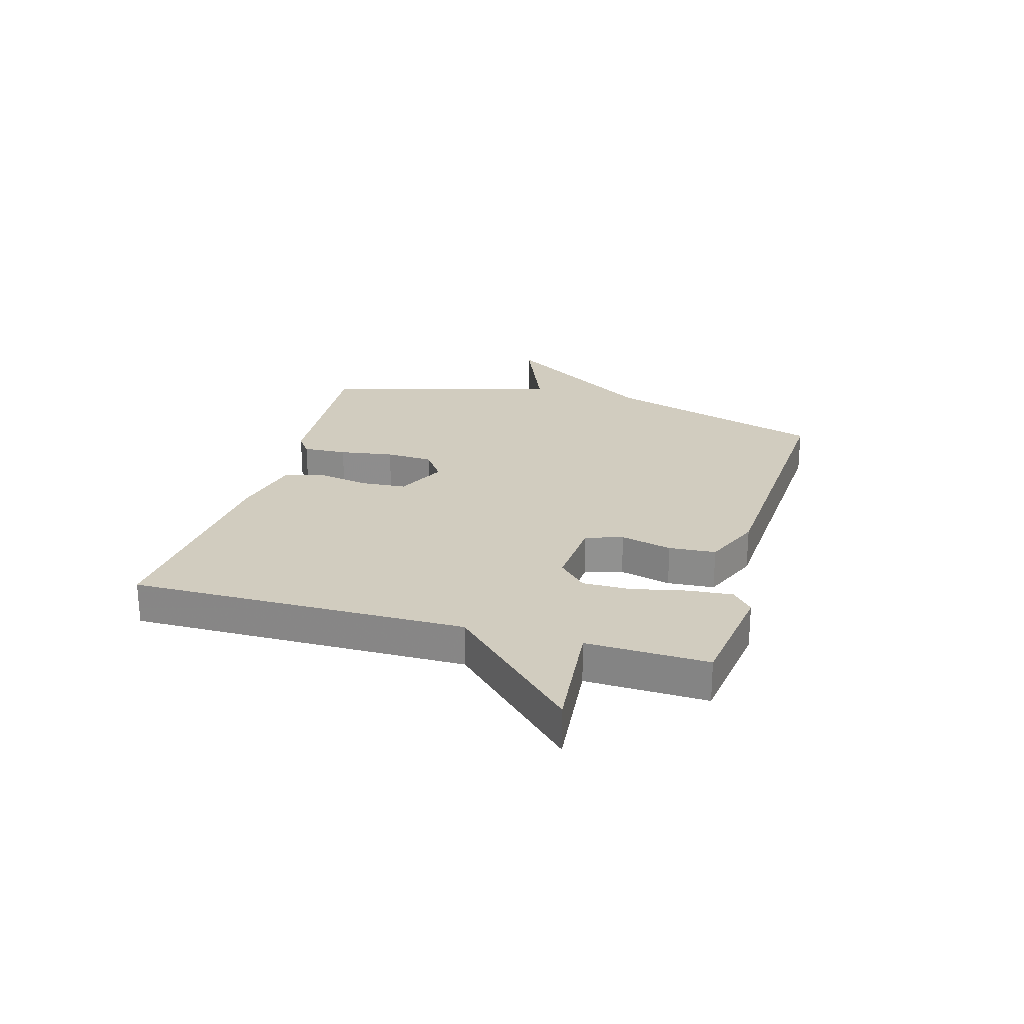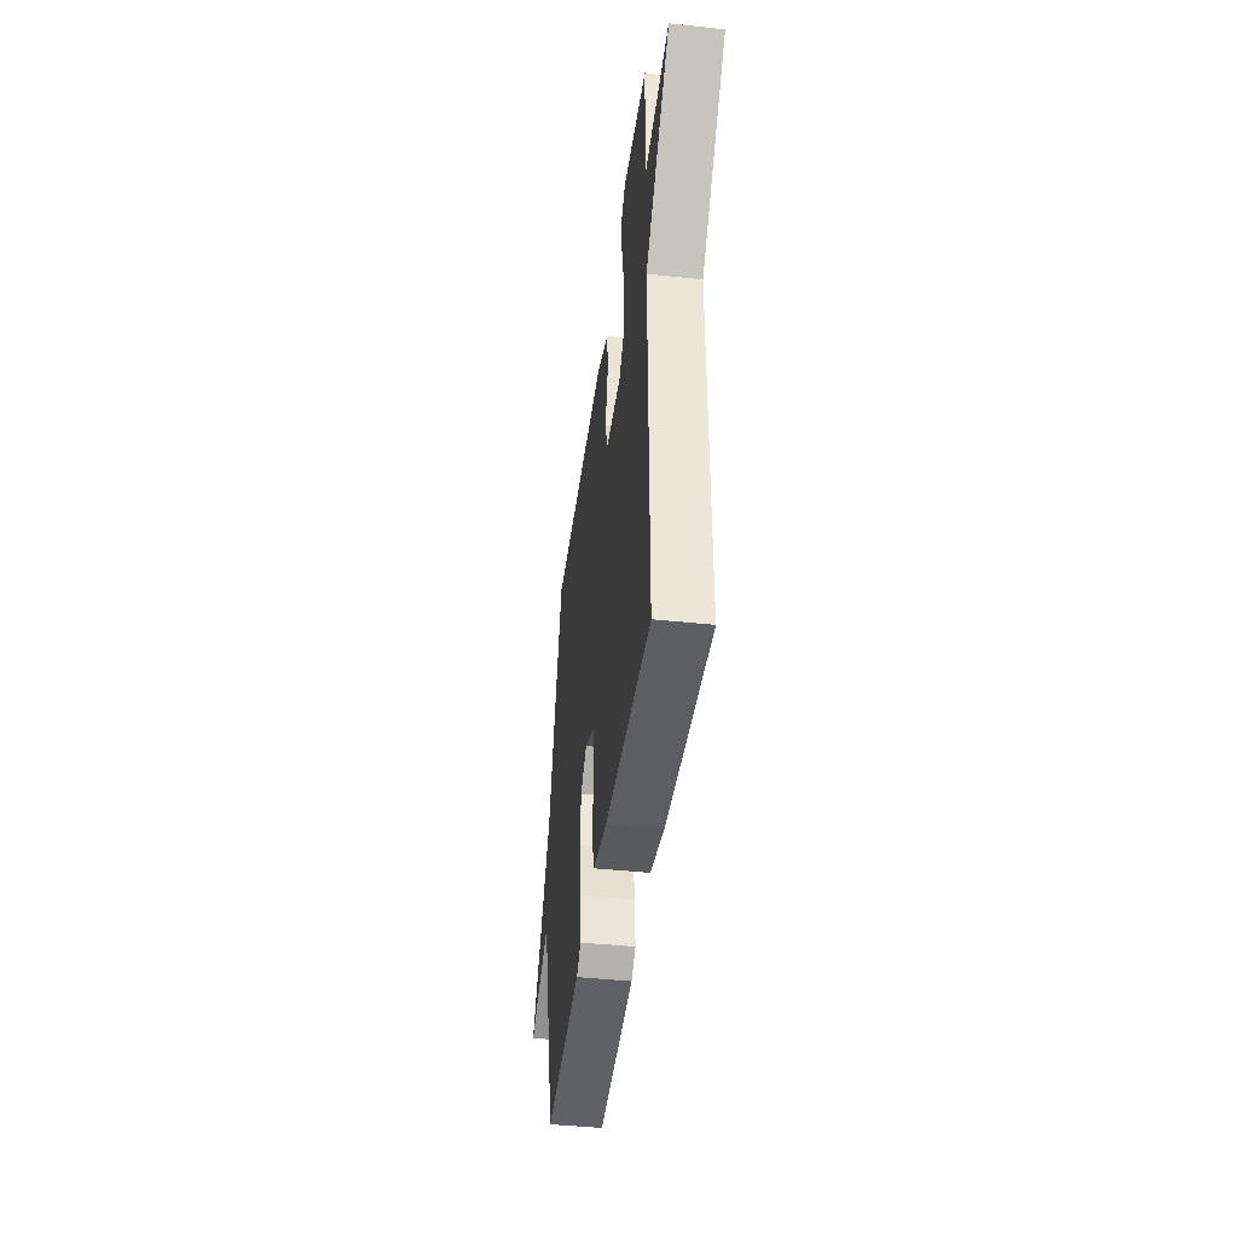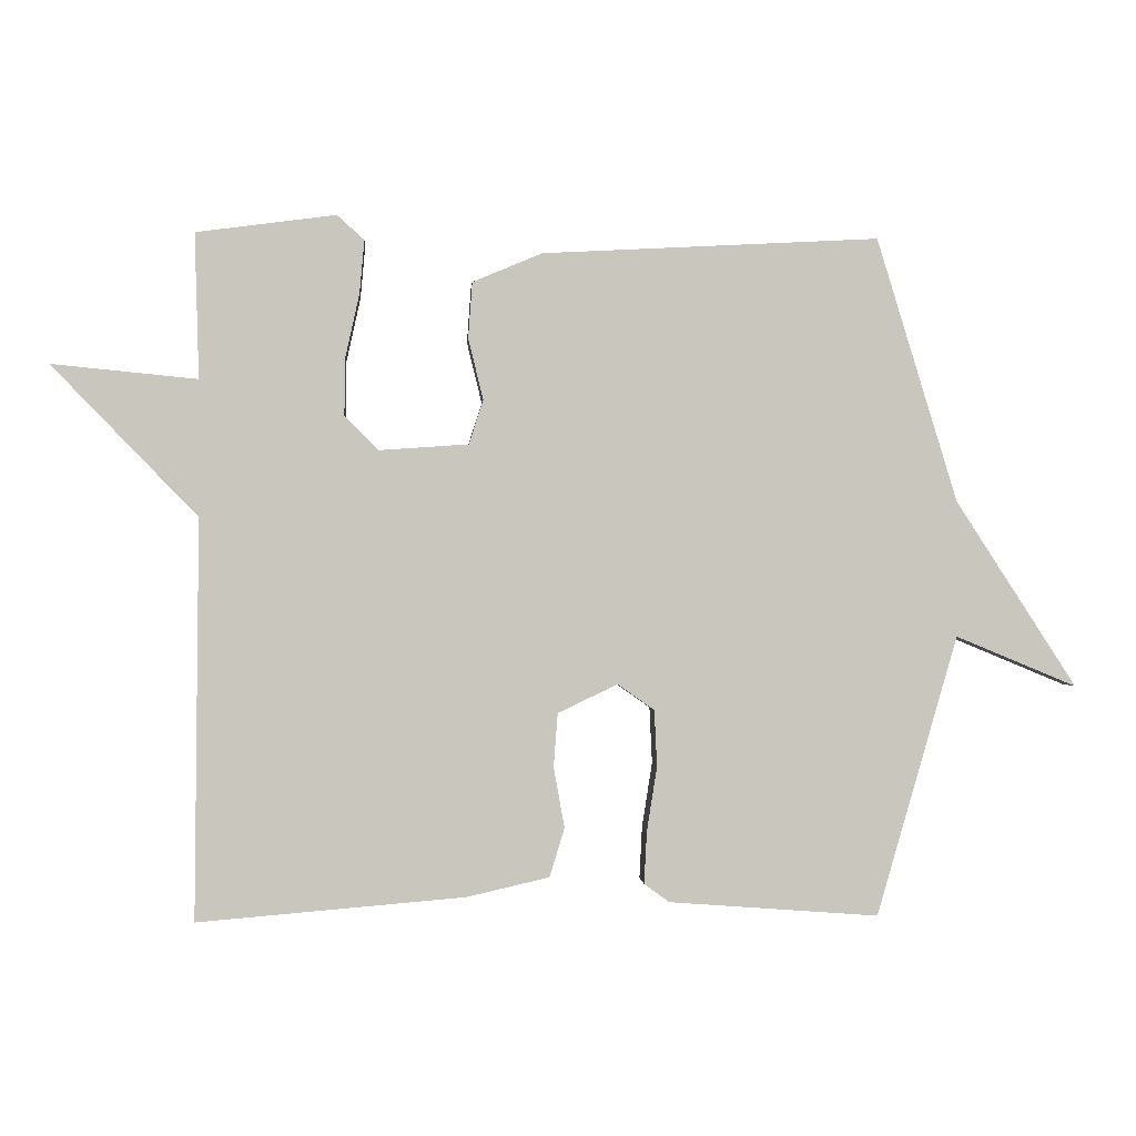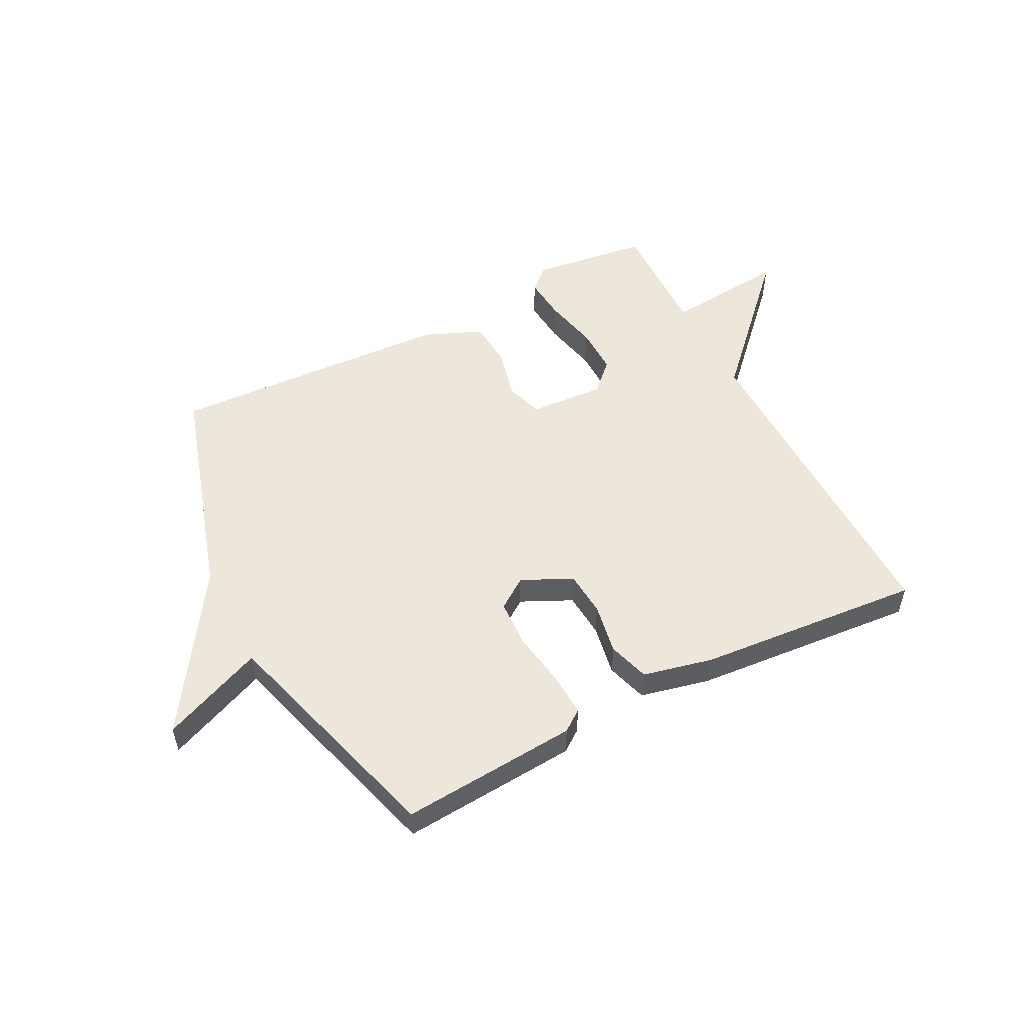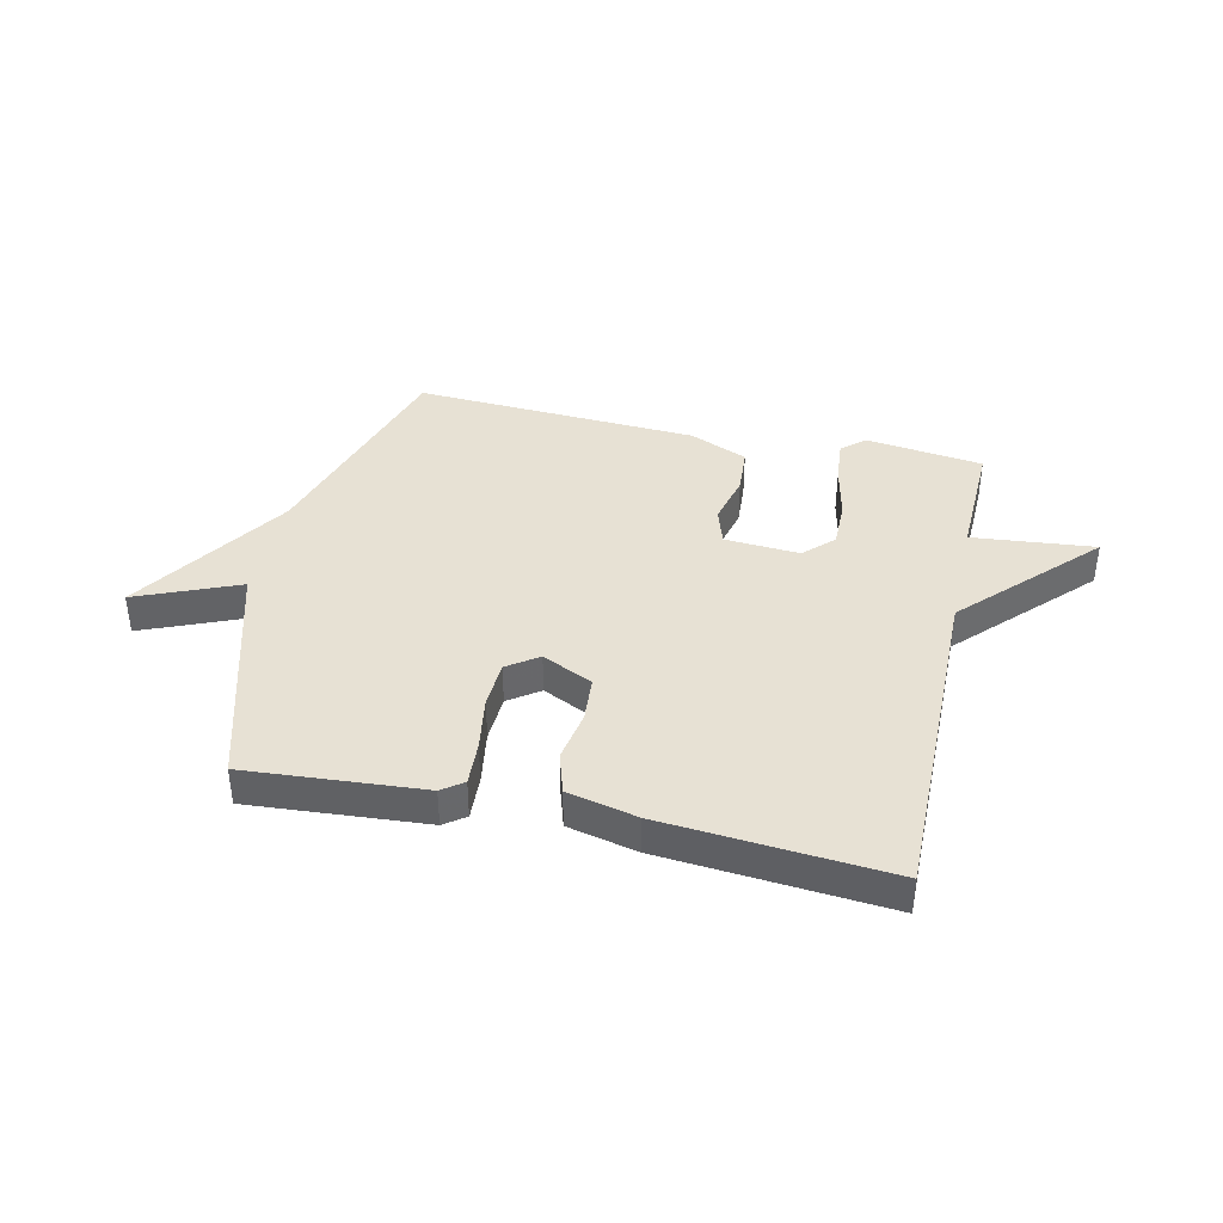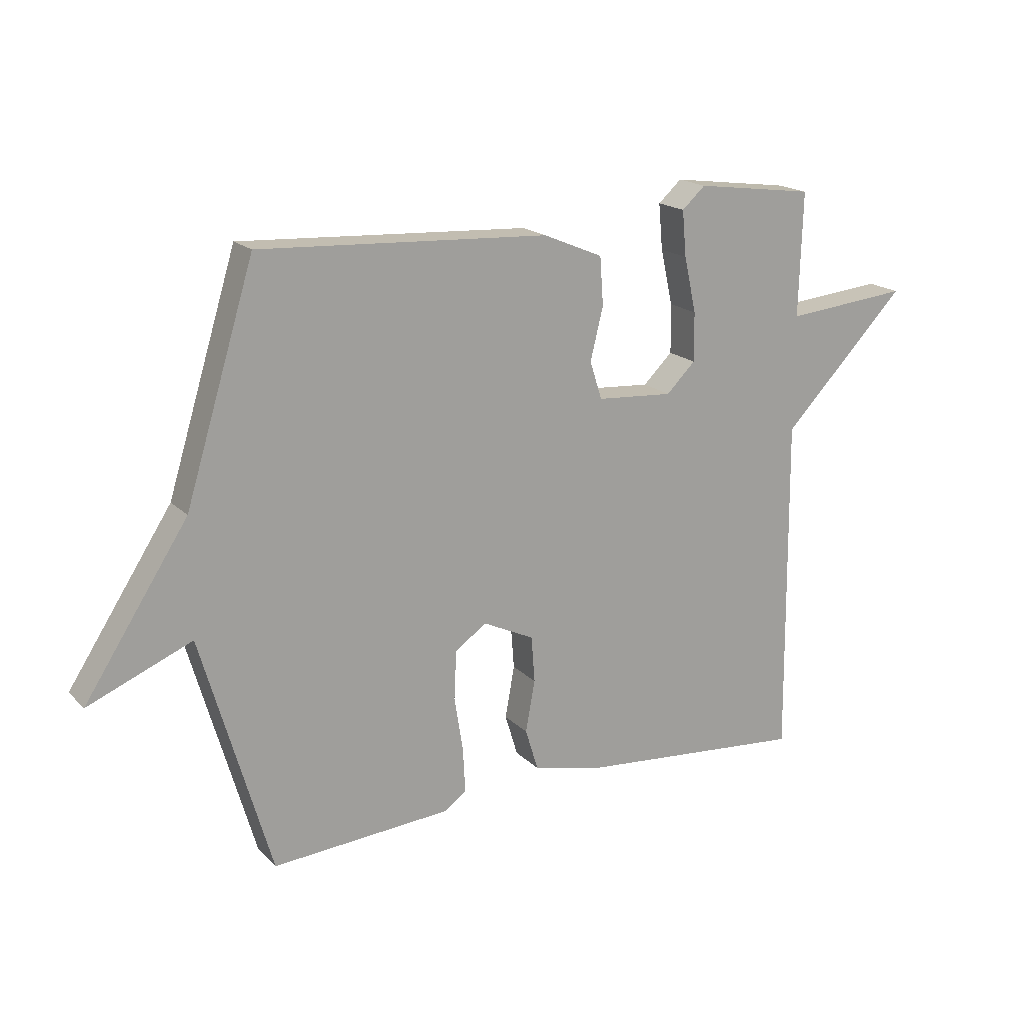
<metadata>
{"format":"obj","ext":"obj","renderer":"f3d","projection":"perspective","resolution":1024,"background":"white","views":[{"elev":24.2,"azim":-74.0,"up":"+Y"},{"elev":-43.3,"azim":-97.3,"up":"+Z"},{"elev":-0.1,"azim":-3.9,"up":"+Z"},{"elev":52.7,"azim":152.7,"up":"+Y"},{"elev":39.5,"azim":-167.4,"up":"+Y"},{"elev":18.2,"azim":150.4,"up":"+Z"}]}
</metadata>
<code>
v 0.5 0.07 0.5
v 0.619 0.07 0.112
v 0.797 0.07 -0.162
v 0.619 0.07 -0.088
v 0.5 0.07 -0.5
v 0.191 0.07 -0.477
v 0.154 0.07 -0.45
v 0.158 0.07 -0.373
v 0.173 0.07 -0.278
v 0.169 0.07 -0.195
v 0.115 0.07 -0.157
v 0.027 0.07 -0.199
v 0.021 0.07 -0.278
v 0.037 0.07 -0.367
v 0.015 0.07 -0.439
v -0.107 0.07 -0.467
v -0.5 0.07 -0.5
v -0.494 0.07 0.087
v -0.708 0.07 0.308
v -0.494 0.07 0.287
v -0.5 0.07 0.5
v -0.295 0.07 0.527
v -0.255 0.07 0.491
v -0.262 0.07 0.413
v -0.283 0.07 0.318
v -0.284 0.07 0.234
v -0.234 0.07 0.185
v -0.103 0.07 0.194
v -0.082 0.07 0.259
v -0.104 0.07 0.349
v -0.098 0.07 0.431
v 0.004 0.07 0.474
v 0.5 0 0.5
v 0.619 0 0.112
v 0.797 0 -0.162
v 0.619 0 -0.088
v 0.5 0 -0.5
v 0.191 0 -0.477
v 0.154 0 -0.45
v 0.158 0 -0.373
v 0.173 0 -0.278
v 0.169 0 -0.195
v 0.115 0 -0.157
v 0.027 0 -0.199
v 0.021 0 -0.278
v 0.037 0 -0.367
v 0.015 0 -0.439
v -0.107 0 -0.467
v -0.5 0 -0.5
v -0.494 0 0.087
v -0.708 0 0.308
v -0.494 0 0.287
v -0.5 0 0.5
v -0.295 0 0.527
v -0.255 0 0.491
v -0.262 0 0.413
v -0.283 0 0.318
v -0.284 0 0.234
v -0.234 0 0.185
v -0.103 0 0.194
v -0.082 0 0.259
v -0.104 0 0.349
v -0.098 0 0.431
v 0.004 0 0.474
f 32 1 2
f 31 32 2
f 30 31 2
f 29 30 2
f 28 29 2
f 27 28 2
f 23 24 25
f 22 23 25
f 21 22 25
f 20 21 25
f 20 25 26
f 20 26 27
f 19 20 27
f 18 19 27
f 17 18 27
f 16 17 27
f 15 16 27
f 14 15 27
f 13 14 27
f 7 8 9
f 6 7 9
f 5 6 9
f 4 5 9
f 4 9 10
f 2 3 4
f 2 4 10 11
f 12 13 27
f 2 11 12 27
f 34 33 64
f 34 64 63
f 34 63 62
f 34 62 61
f 34 61 60
f 34 60 59
f 57 56 55
f 57 55 54
f 57 54 53
f 57 53 52
f 58 57 52
f 59 58 52
f 59 52 51
f 59 51 50
f 59 50 49
f 59 49 48
f 59 48 47
f 59 47 46
f 59 46 45
f 41 40 39
f 41 39 38
f 41 38 37
f 41 37 36
f 42 41 36
f 36 35 34
f 43 42 36 34
f 59 45 44
f 59 44 43 34
f 1 33 34 2
f 2 34 35 3
f 3 35 36 4
f 4 36 37 5
f 5 37 38 6
f 6 38 39 7
f 7 39 40 8
f 8 40 41 9
f 9 41 42 10
f 10 42 43 11
f 11 43 44 12
f 12 44 45 13
f 13 45 46 14
f 14 46 47 15
f 15 47 48 16
f 16 48 49 17
f 17 49 50 18
f 18 50 51 19
f 19 51 52 20
f 20 52 53 21
f 21 53 54 22
f 22 54 55 23
f 23 55 56 24
f 24 56 57 25
f 25 57 58 26
f 26 58 59 27
f 27 59 60 28
f 28 60 61 29
f 29 61 62 30
f 30 62 63 31
f 31 63 64 32
f 32 64 33 1

</code>
